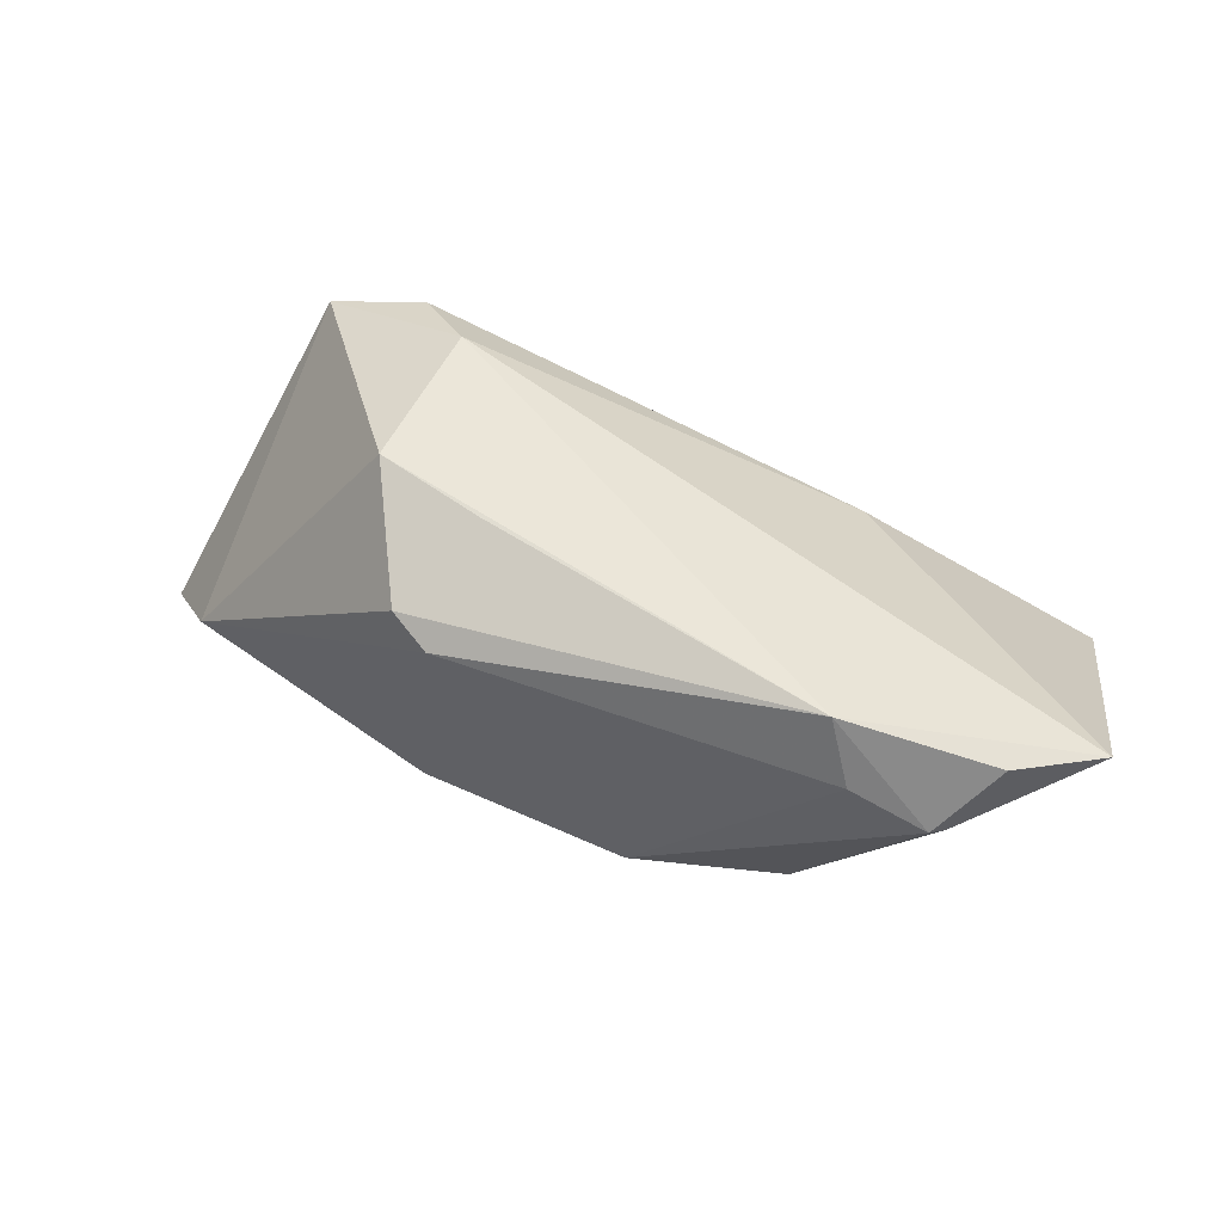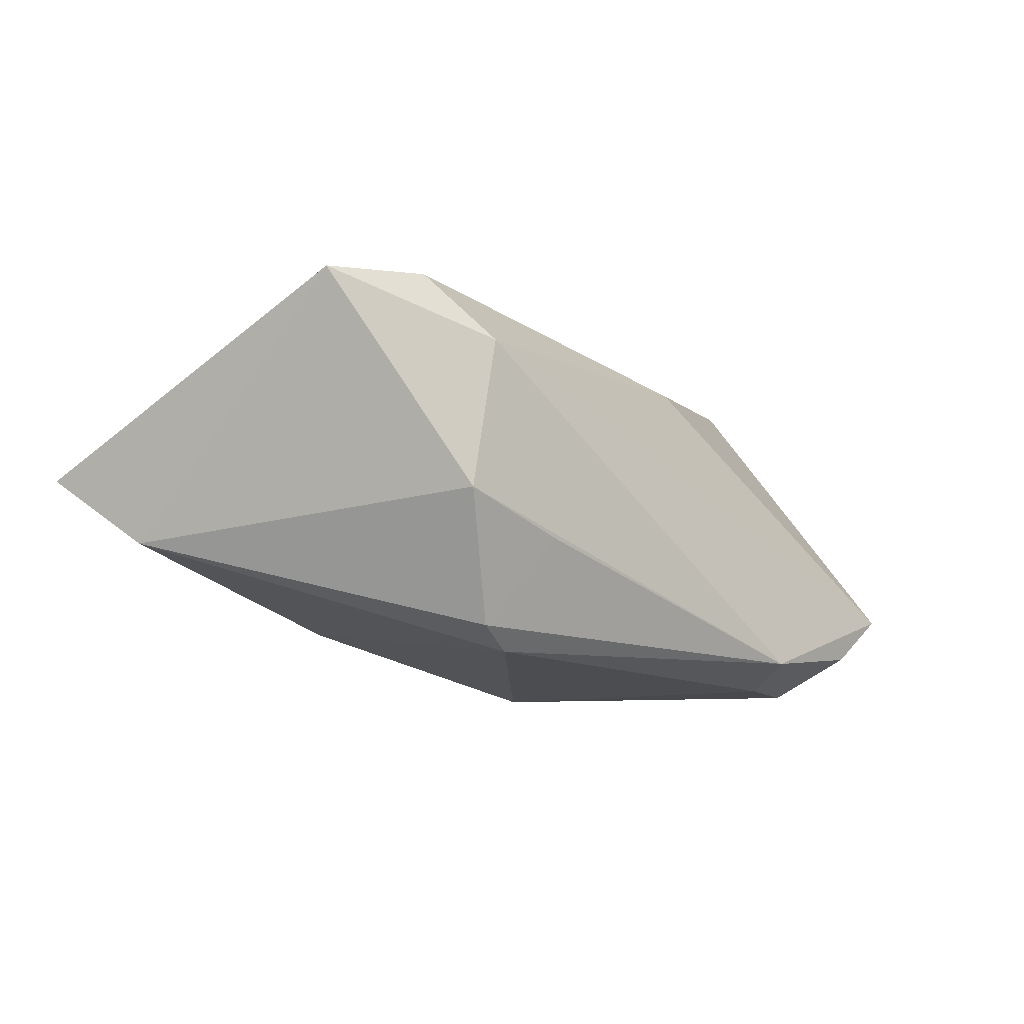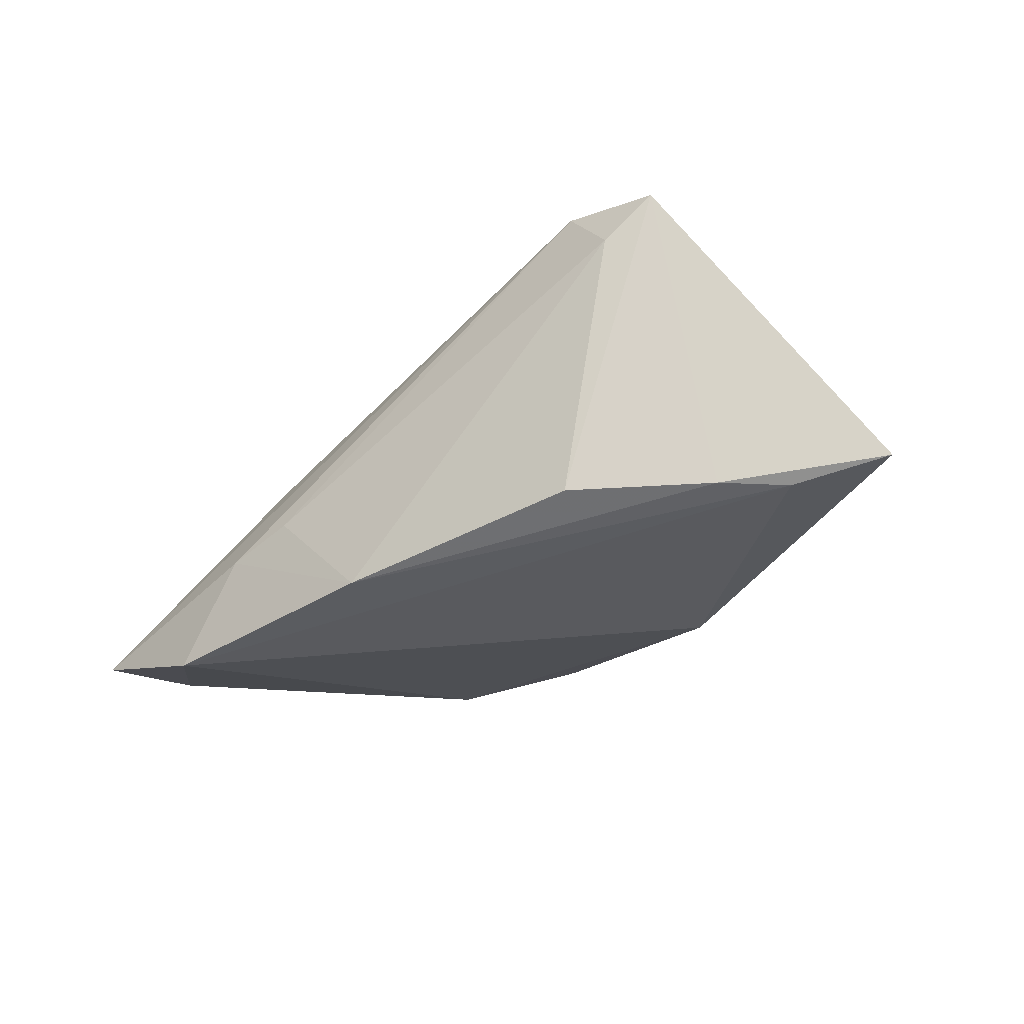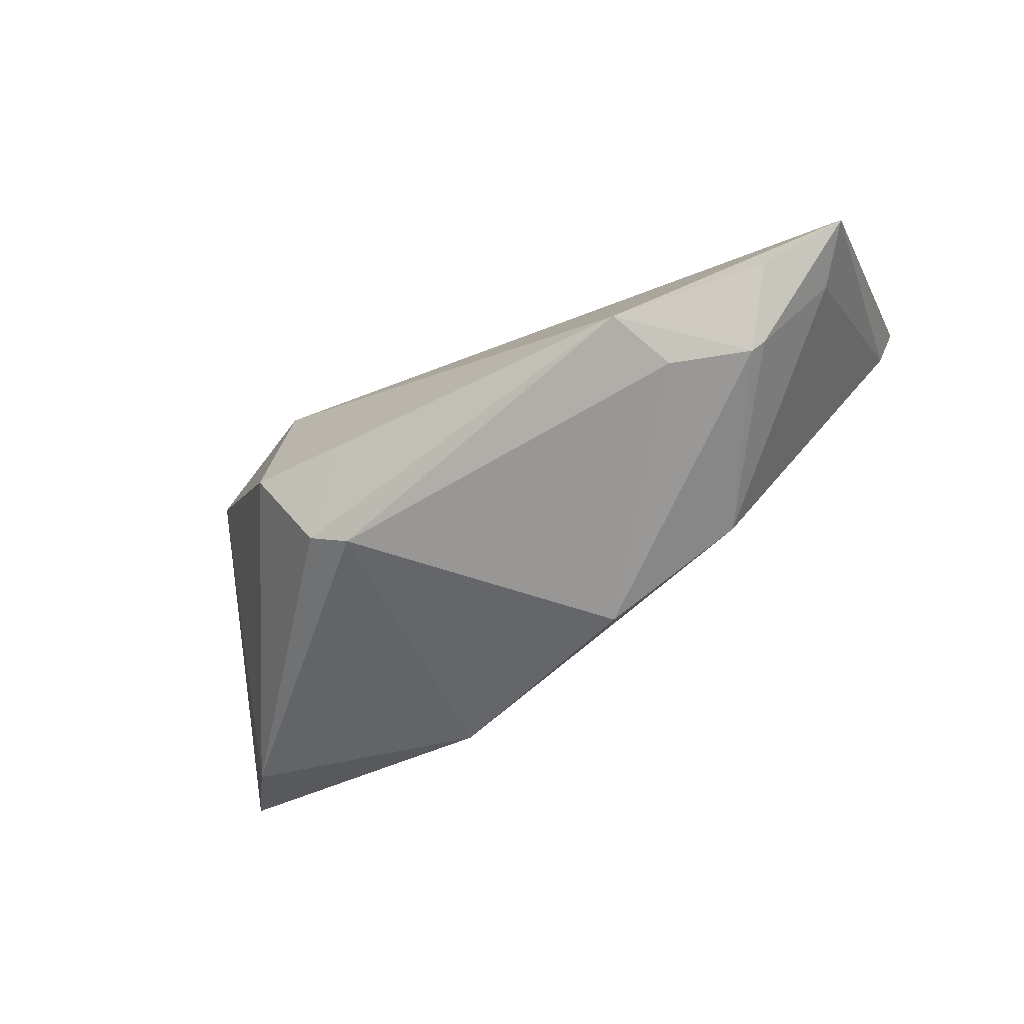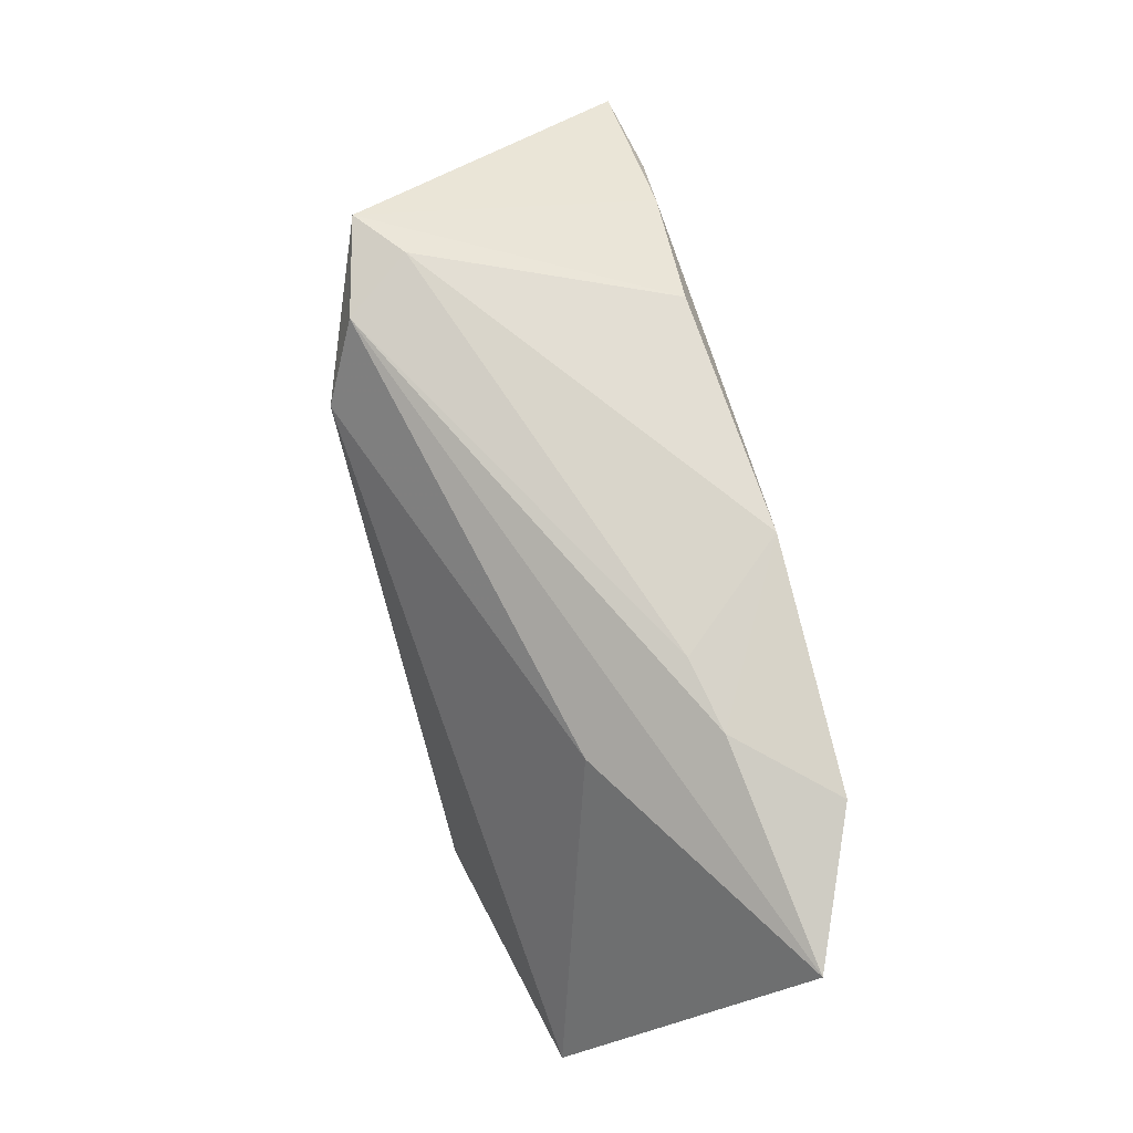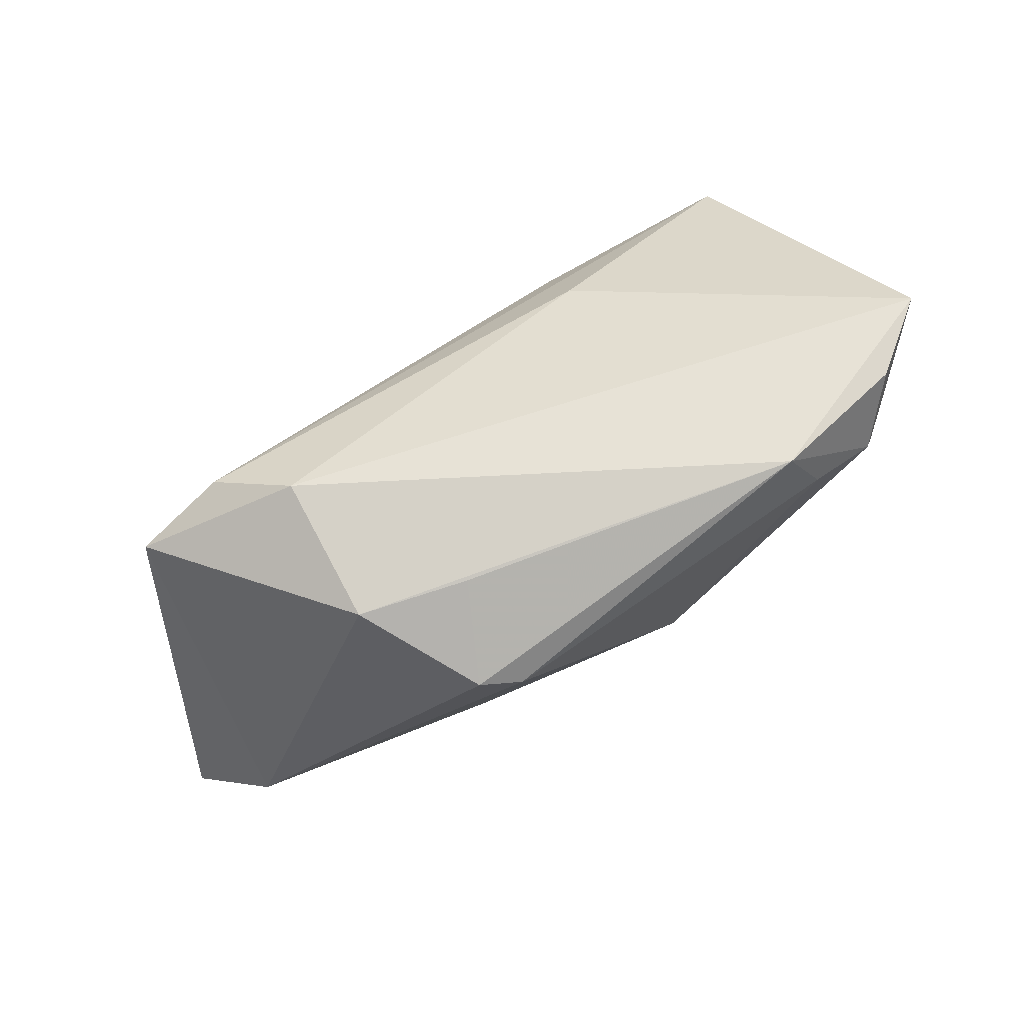
<metadata>
{"format":"obj","ext":"obj","renderer":"f3d","projection":"perspective","resolution":1024,"background":"white","views":[{"elev":56.4,"azim":15.9,"up":"+Z"},{"elev":-7.7,"azim":-41.1,"up":"+Y"},{"elev":-38.6,"azim":-141.1,"up":"+Z"},{"elev":-66.1,"azim":32.8,"up":"+Y"},{"elev":78.9,"azim":75.1,"up":"+Y"},{"elev":79.0,"azim":-39.0,"up":"+Z"}]}
</metadata>
<code>
v 0.007693 -0.02732 -0.009518
v 0.05705 -0.01503 0.01654
v -0.01627 -0.02218 0.01614
v -0.0141 -0.008278 0.02334
v 0.02807 -0.02245 0.02343
v -0.04818 0.00363 -0.02217
v 0.0311 -0.02592 0.01575
v -0.02545 0.01828 -0.02061
v 0.005543 0.02247 -0.02254
v 0.02634 -0.02513 -0.007746
v -0.03721 0.02433 0.01027
v 0.03679 0.02217 -0.0218
v -0.05233 -0.00873 -0.01239
v -0.02403 0.01556 0.02343
v -0.021 -0.01917 0.01806
v 0.0264 0.02406 -0.01047
v -0.02018 -0.0185 -0.01839
v 0.04206 -0.02552 0.01177
v 0.05203 0.008097 -0.01154
v 0.05485 0.02021 -0.01395
v 0.02451 0.01749 0.005091
v -0.04134 0.009147 -0.02176
v 0.0467 -0.021 0.01883
v -0.05966 -0.0006301 -0.02069
v 0.04035 -0.02653 0.01194
v 0.05134 -0.01651 0.01056
v -0.02756 -0.003064 0.02343
v -0.04371 0.02312 0.01515
v 0.01709 0.02433 -0.008708
v -0.03139 0.02352 0.01846
f 2 14 5
f 8 28 11
f 21 14 2
f 2 20 21
f 12 20 19
f 19 20 2
f 2 26 19
f 16 20 12
f 27 5 14
f 14 28 27
f 24 17 13
f 13 17 3
f 13 28 24
f 13 27 28
f 3 17 1
f 6 17 24
f 12 17 6
f 11 28 30
f 30 29 11
f 16 29 30
f 30 21 20
f 20 16 30
f 30 28 14
f 14 21 30
f 3 5 15
f 15 13 3
f 27 13 15
f 22 6 24
f 24 28 22
f 28 8 22
f 9 22 8
f 9 16 12
f 9 29 16
f 9 8 11
f 11 29 9
f 12 6 9
f 6 22 9
f 5 27 4
f 4 15 5
f 27 15 4
f 2 5 23
f 5 25 23
f 18 26 2
f 2 23 18
f 18 23 25
f 7 5 3
f 7 25 5
f 3 1 7
f 1 25 7
f 10 19 26
f 26 18 10
f 12 19 10
f 10 25 1
f 10 18 25
f 10 17 12
f 10 1 17

</code>
